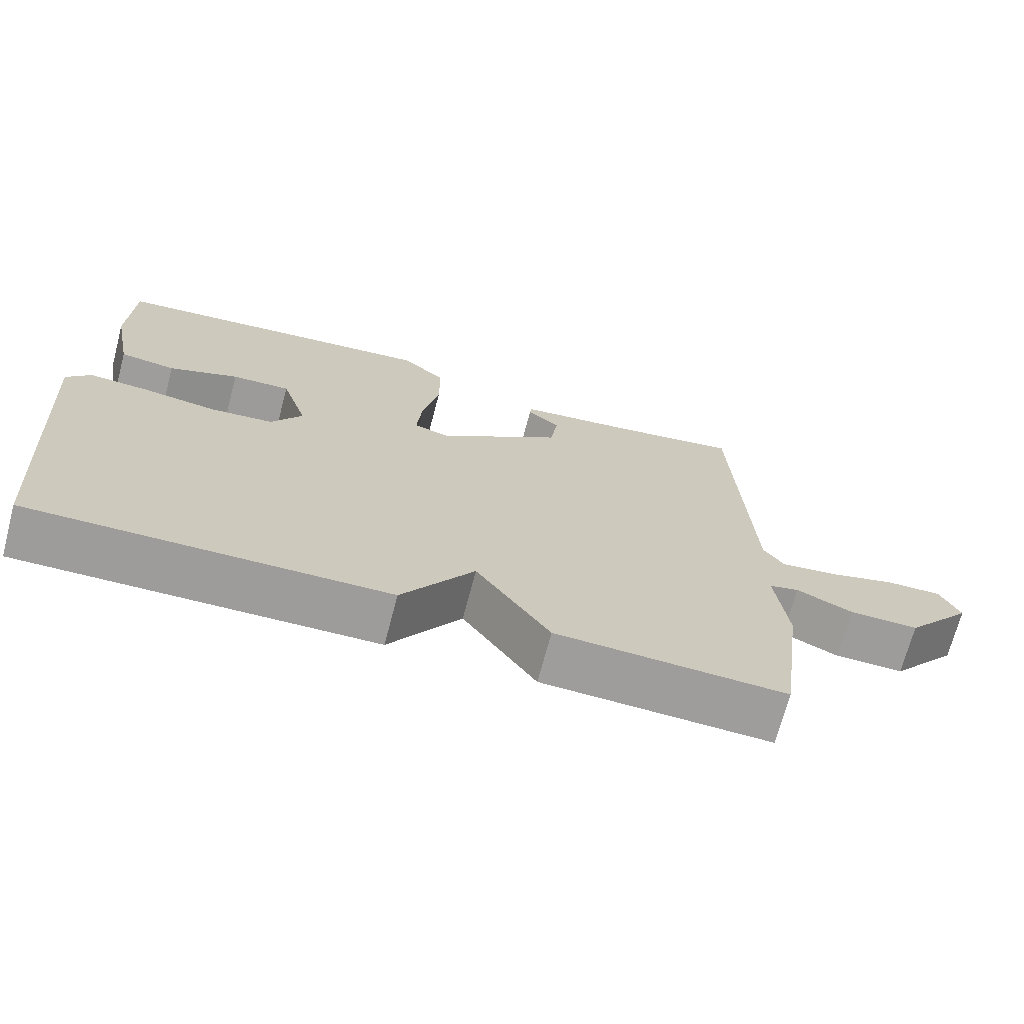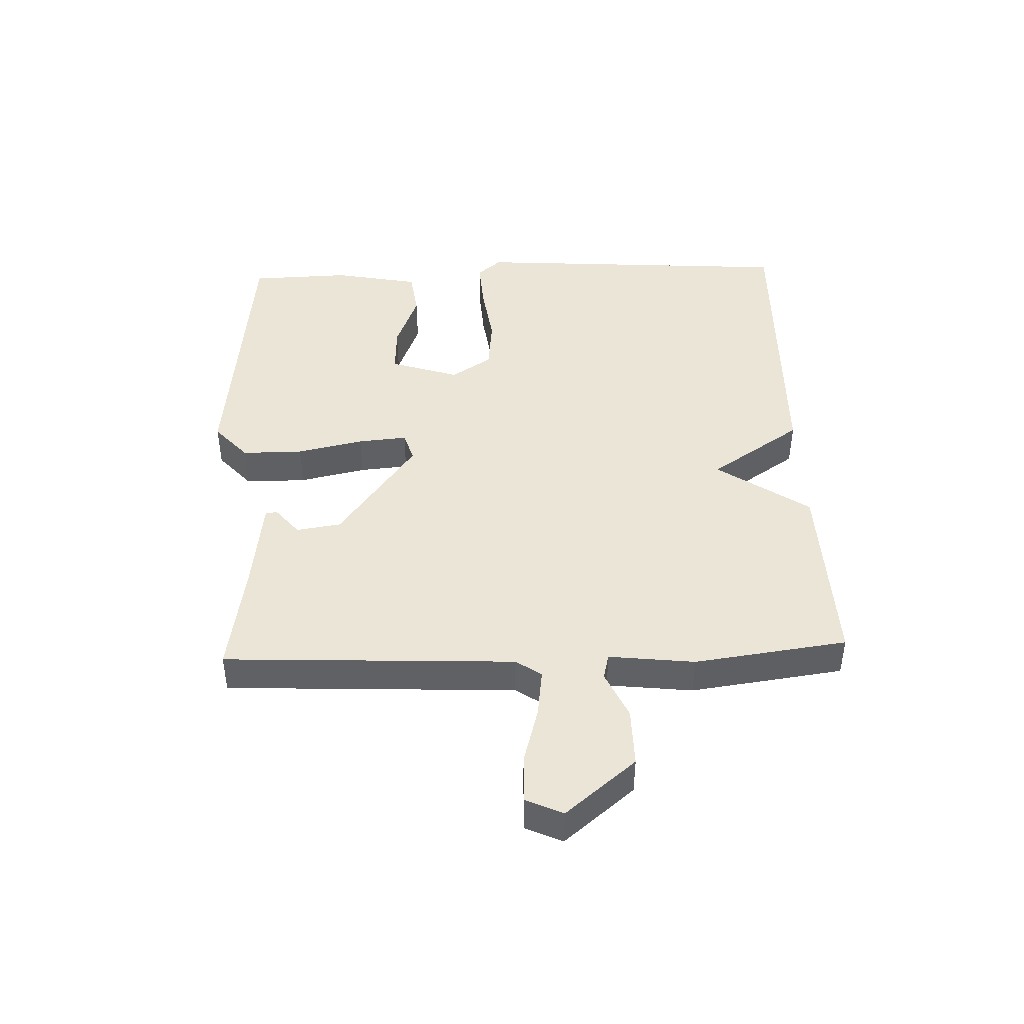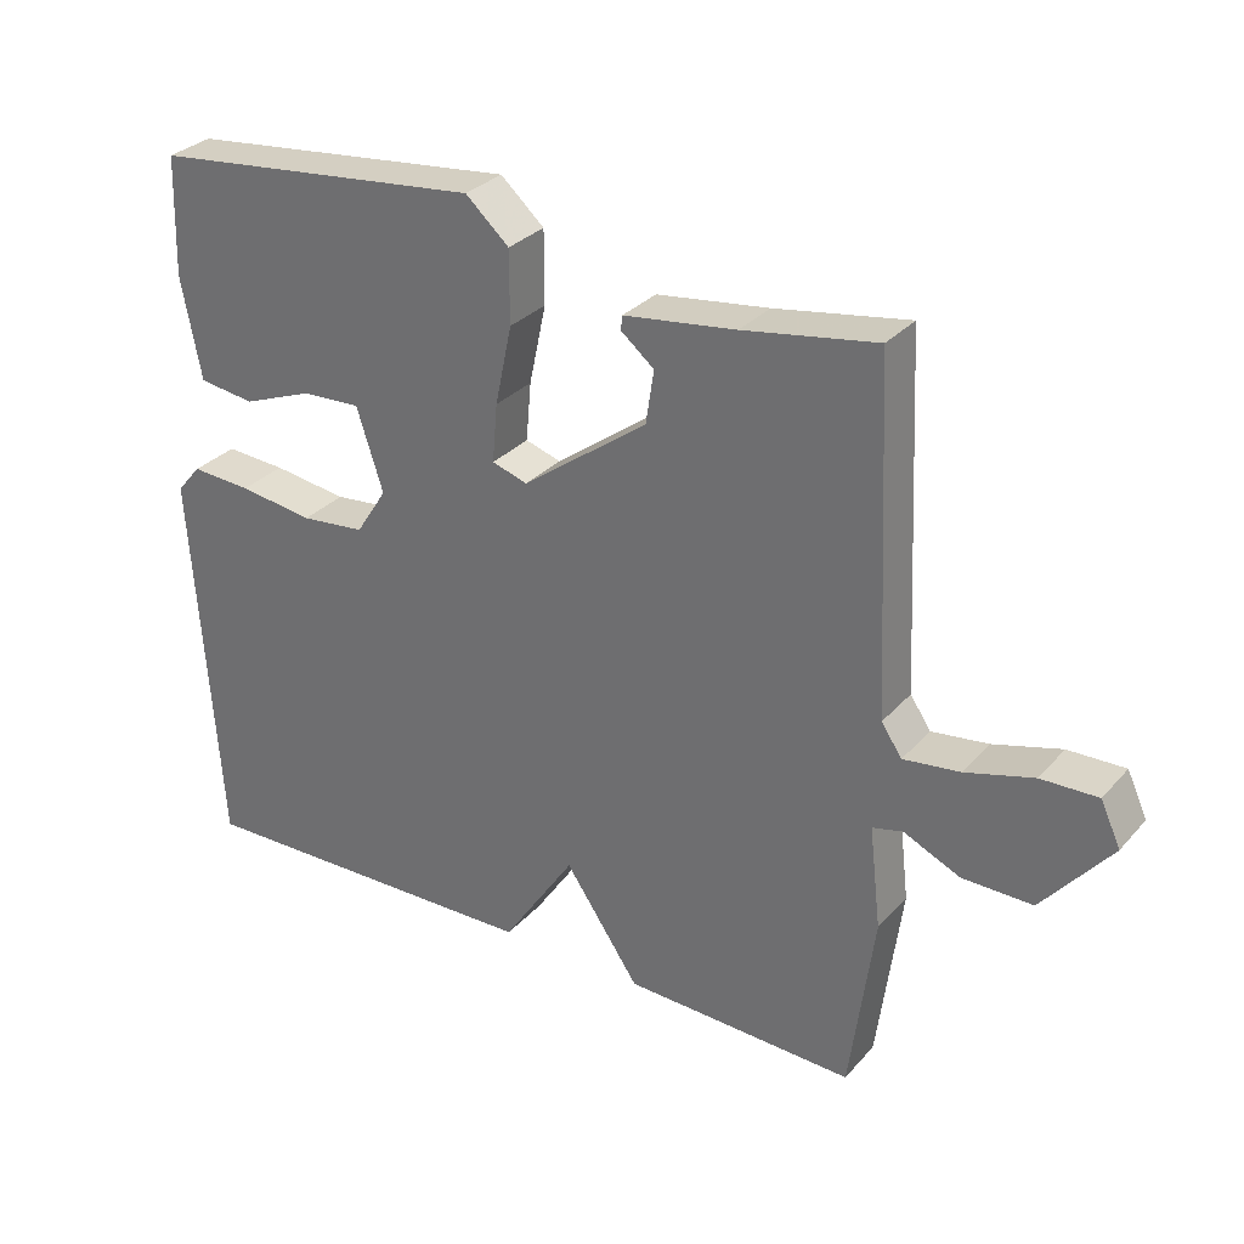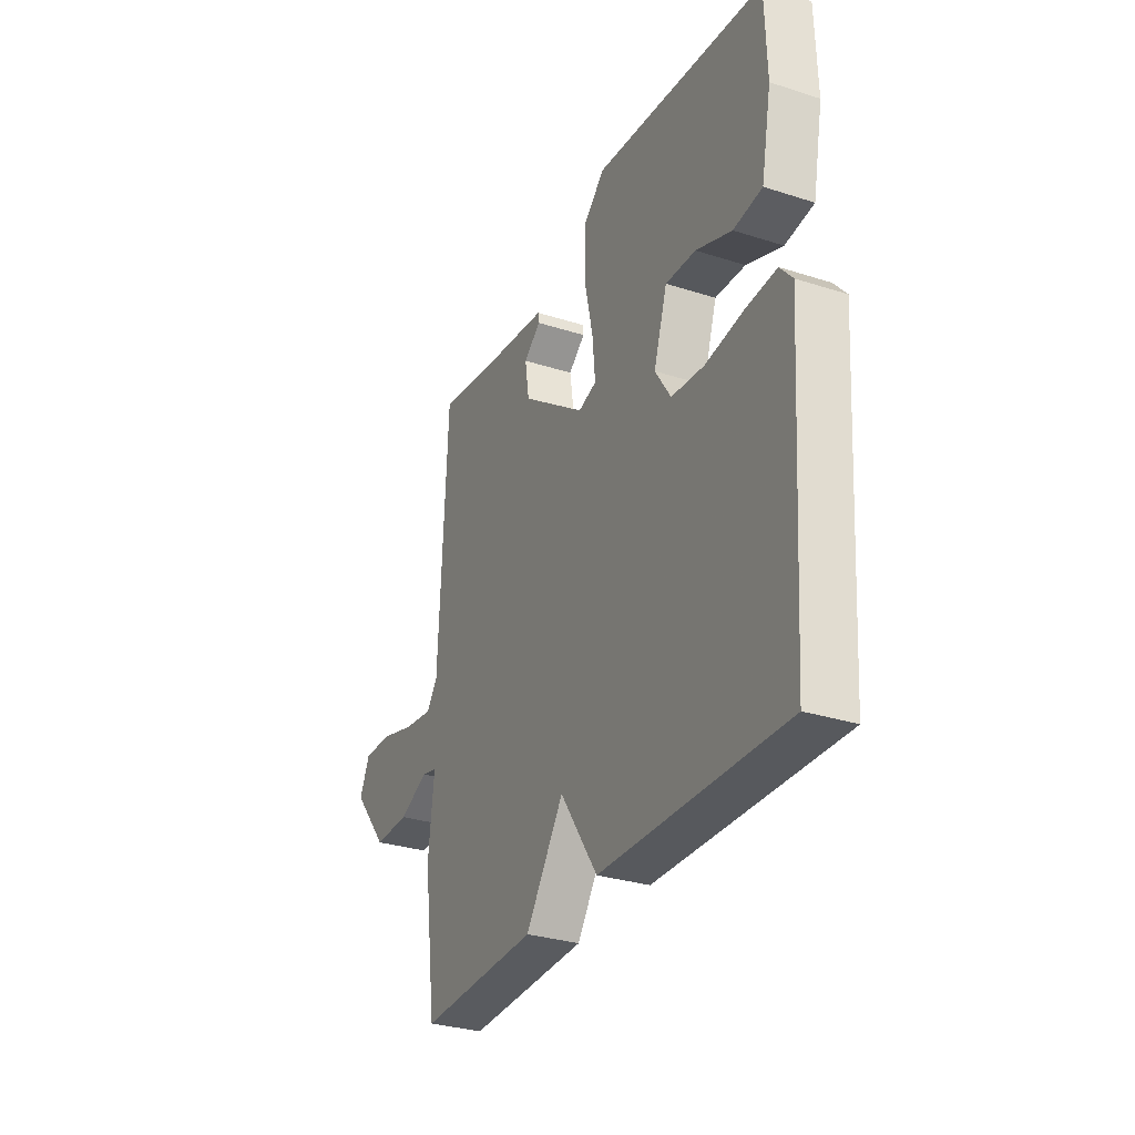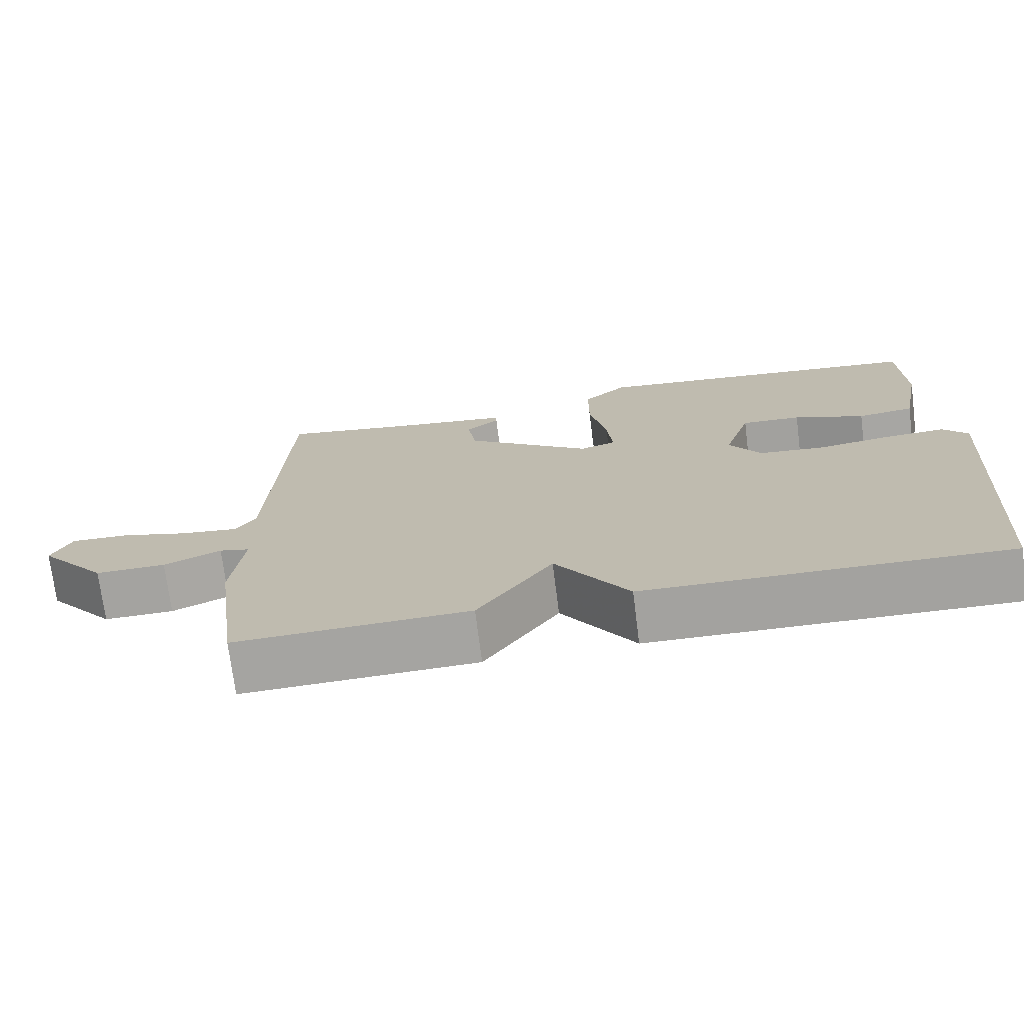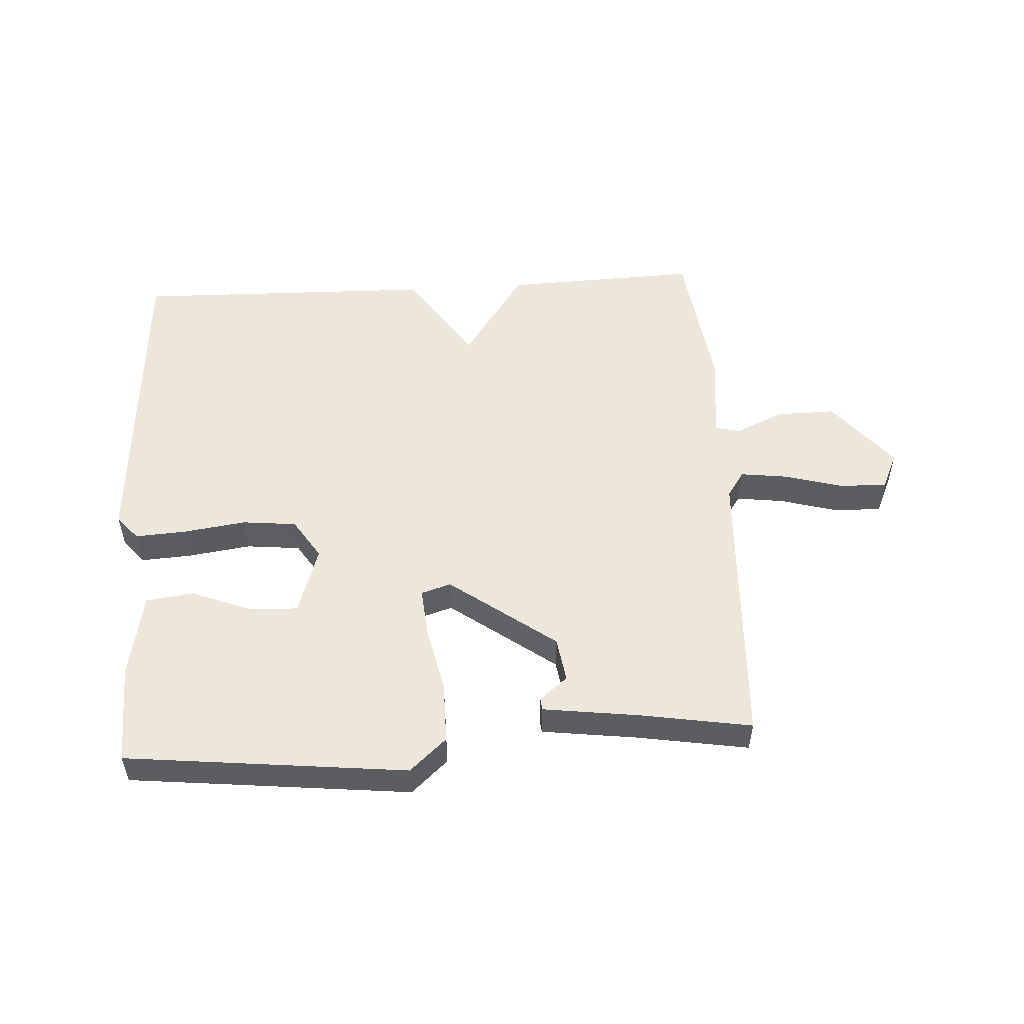
<metadata>
{"format":"obj","ext":"obj","renderer":"f3d","projection":"perspective","resolution":1024,"background":"white","views":[{"elev":-70.2,"azim":-14.8,"up":"+Z"},{"elev":44.2,"azim":87.9,"up":"+Y"},{"elev":30.5,"azim":33.5,"up":"+Z"},{"elev":-30.6,"azim":-114.8,"up":"+Z"},{"elev":-72.8,"azim":-172.8,"up":"+Z"},{"elev":52.8,"azim":-3.4,"up":"+Y"}]}
</metadata>
<code>
v 0.5 0.07 -0.5
v 0.186 0.07 -0.489
v 0.085 0.07 -0.341
v -0.014 0.07 -0.489
v -0.5 0.07 -0.5
v -0.536 0.07 0.026
v -0.503 0.07 0.065
v -0.421 0.07 0.06
v -0.32 0.07 0.046
v -0.233 0.07 0.055
v -0.191 0.07 0.12
v -0.227 0.07 0.231
v -0.307 0.07 0.227
v -0.402 0.07 0.19
v -0.478 0.07 0.2
v -0.505 0.07 0.339
v -0.5 0.07 0.5
v -0.048 0.07 0.549
v 0.011 0.07 0.496
v 0.011 0.07 0.398
v -0.012 0.07 0.291
v -0.019 0.07 0.212
v 0.029 0.07 0.197
v 0.199 0.07 0.322
v 0.21 0.07 0.394
v 0.165 0.07 0.431
v 0.167 0.07 0.45
v 0.319 0.07 0.47
v 0.5 0.07 0.5
v 0.522 0.07 0.033
v 0.55 0.07 -0.008
v 0.627 0.07 0.002
v 0.719 0.07 0.028
v 0.796 0.07 0.03
v 0.823 0.07 -0.029
v 0.73 0.07 -0.142
v 0.635 0.07 -0.141
v 0.558 0.07 -0.106
v 0.517 0.07 -0.116
v 0.533 0.07 -0.254
v 0.5 0 -0.5
v 0.186 0 -0.489
v 0.085 0 -0.341
v -0.014 0 -0.489
v -0.5 0 -0.5
v -0.536 0 0.026
v -0.503 0 0.065
v -0.421 0 0.06
v -0.32 0 0.046
v -0.233 0 0.055
v -0.191 0 0.12
v -0.227 0 0.231
v -0.307 0 0.227
v -0.402 0 0.19
v -0.478 0 0.2
v -0.505 0 0.339
v -0.5 0 0.5
v -0.048 0 0.549
v 0.011 0 0.496
v 0.011 0 0.398
v -0.012 0 0.291
v -0.019 0 0.212
v 0.029 0 0.197
v 0.199 0 0.322
v 0.21 0 0.394
v 0.165 0 0.431
v 0.167 0 0.45
v 0.319 0 0.47
v 0.5 0 0.5
v 0.522 0 0.033
v 0.55 0 -0.008
v 0.627 0 0.002
v 0.719 0 0.028
v 0.796 0 0.03
v 0.823 0 -0.029
v 0.73 0 -0.142
v 0.635 0 -0.141
v 0.558 0 -0.106
v 0.517 0 -0.116
v 0.533 0 -0.254
f 1 2 3
f 40 1 3
f 39 40 3
f 36 37 38
f 35 36 38
f 34 35 38
f 33 34 38
f 32 33 38
f 31 32 38 39
f 30 31 39 3
f 28 29 30 3
f 25 26 27 28
f 24 25 28
f 19 20 21
f 18 19 21
f 17 18 21
f 16 17 21
f 15 16 21
f 13 14 15
f 13 15 21
f 12 13 21
f 11 12 21 22
f 7 8 9
f 6 7 9
f 5 6 9
f 4 5 9
f 3 4 9
f 3 9 10
f 24 28 3
f 23 24 3
f 11 22 23
f 10 11 23
f 3 10 23
f 43 42 41
f 43 41 80
f 43 80 79
f 78 77 76
f 78 76 75
f 78 75 74
f 78 74 73
f 78 73 72
f 79 78 72 71
f 43 79 71 70
f 43 70 69 68
f 68 67 66 65
f 68 65 64
f 61 60 59
f 61 59 58
f 61 58 57
f 61 57 56
f 61 56 55
f 55 54 53
f 61 55 53
f 61 53 52
f 62 61 52 51
f 49 48 47
f 49 47 46
f 49 46 45
f 49 45 44
f 49 44 43
f 50 49 43
f 43 68 64
f 43 64 63
f 63 62 51
f 63 51 50
f 63 50 43
f 1 41 42 2
f 2 42 43 3
f 3 43 44 4
f 4 44 45 5
f 5 45 46 6
f 6 46 47 7
f 7 47 48 8
f 8 48 49 9
f 9 49 50 10
f 10 50 51 11
f 11 51 52 12
f 12 52 53 13
f 13 53 54 14
f 14 54 55 15
f 15 55 56 16
f 16 56 57 17
f 17 57 58 18
f 18 58 59 19
f 19 59 60 20
f 20 60 61 21
f 21 61 62 22
f 22 62 63 23
f 23 63 64 24
f 24 64 65 25
f 25 65 66 26
f 26 66 67 27
f 27 67 68 28
f 28 68 69 29
f 29 69 70 30
f 30 70 71 31
f 31 71 72 32
f 32 72 73 33
f 33 73 74 34
f 34 74 75 35
f 35 75 76 36
f 36 76 77 37
f 37 77 78 38
f 38 78 79 39
f 39 79 80 40
f 40 80 41 1

</code>
